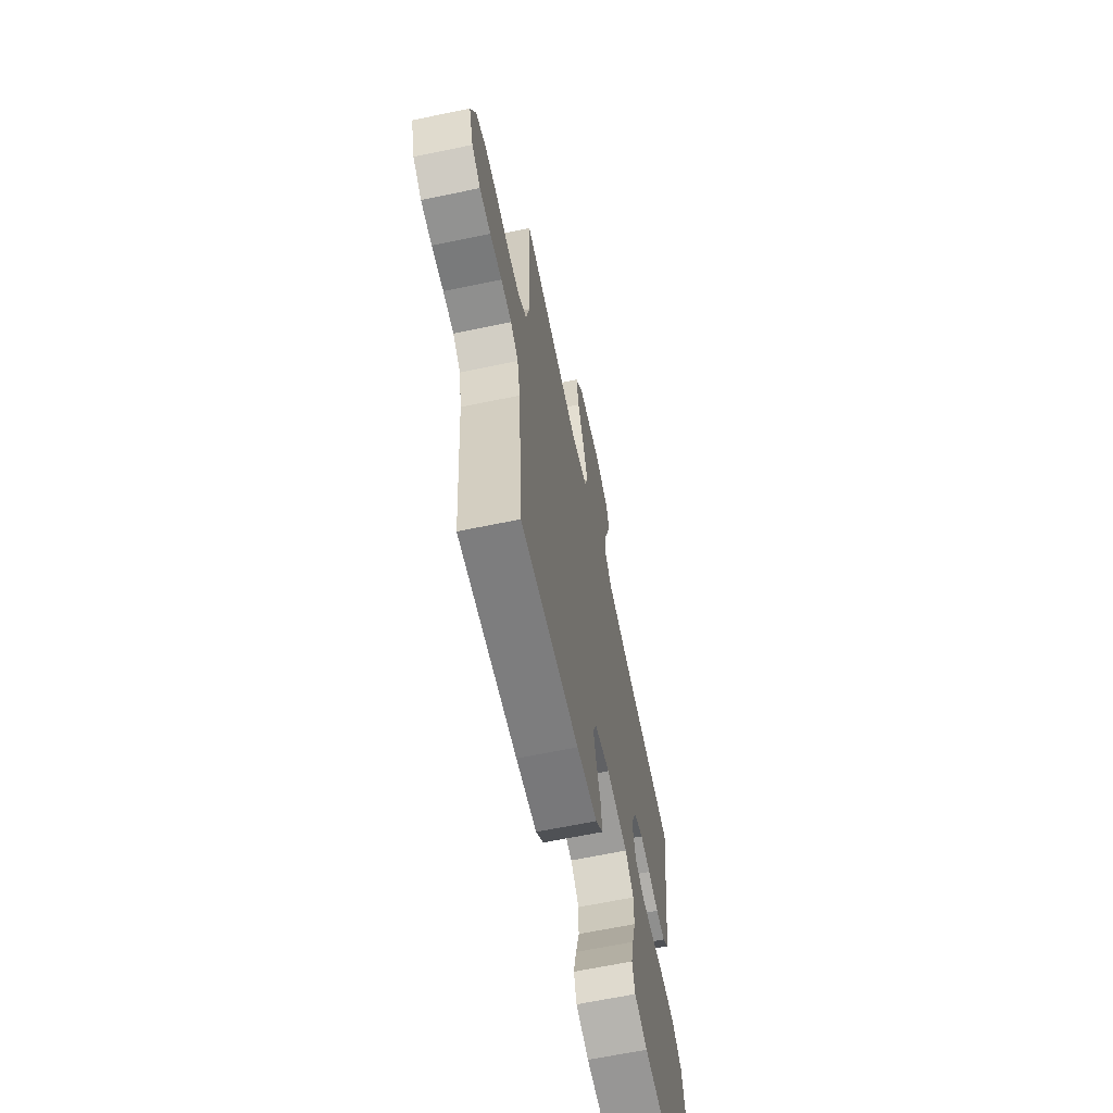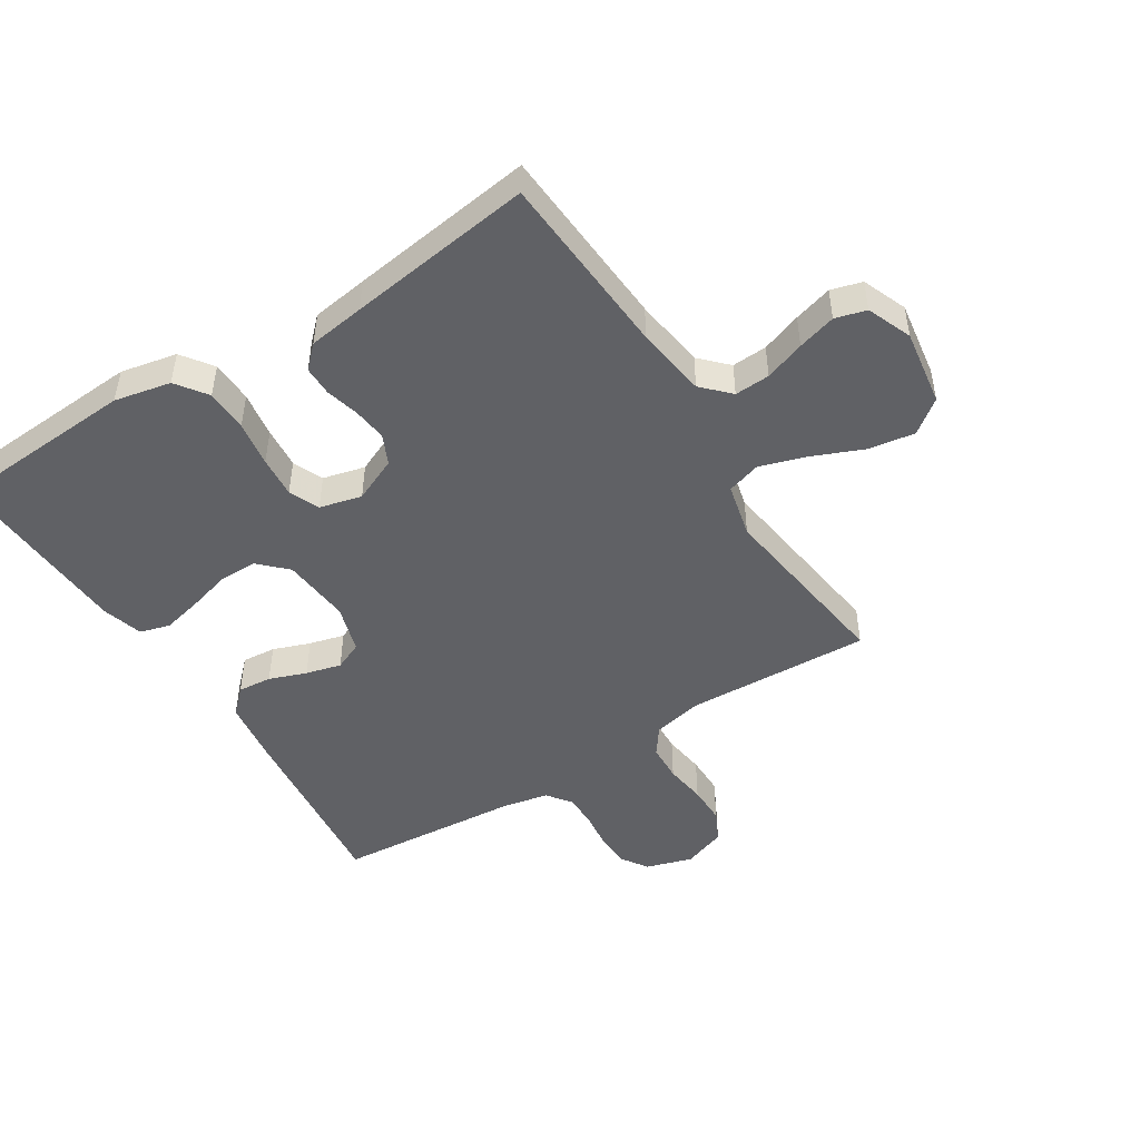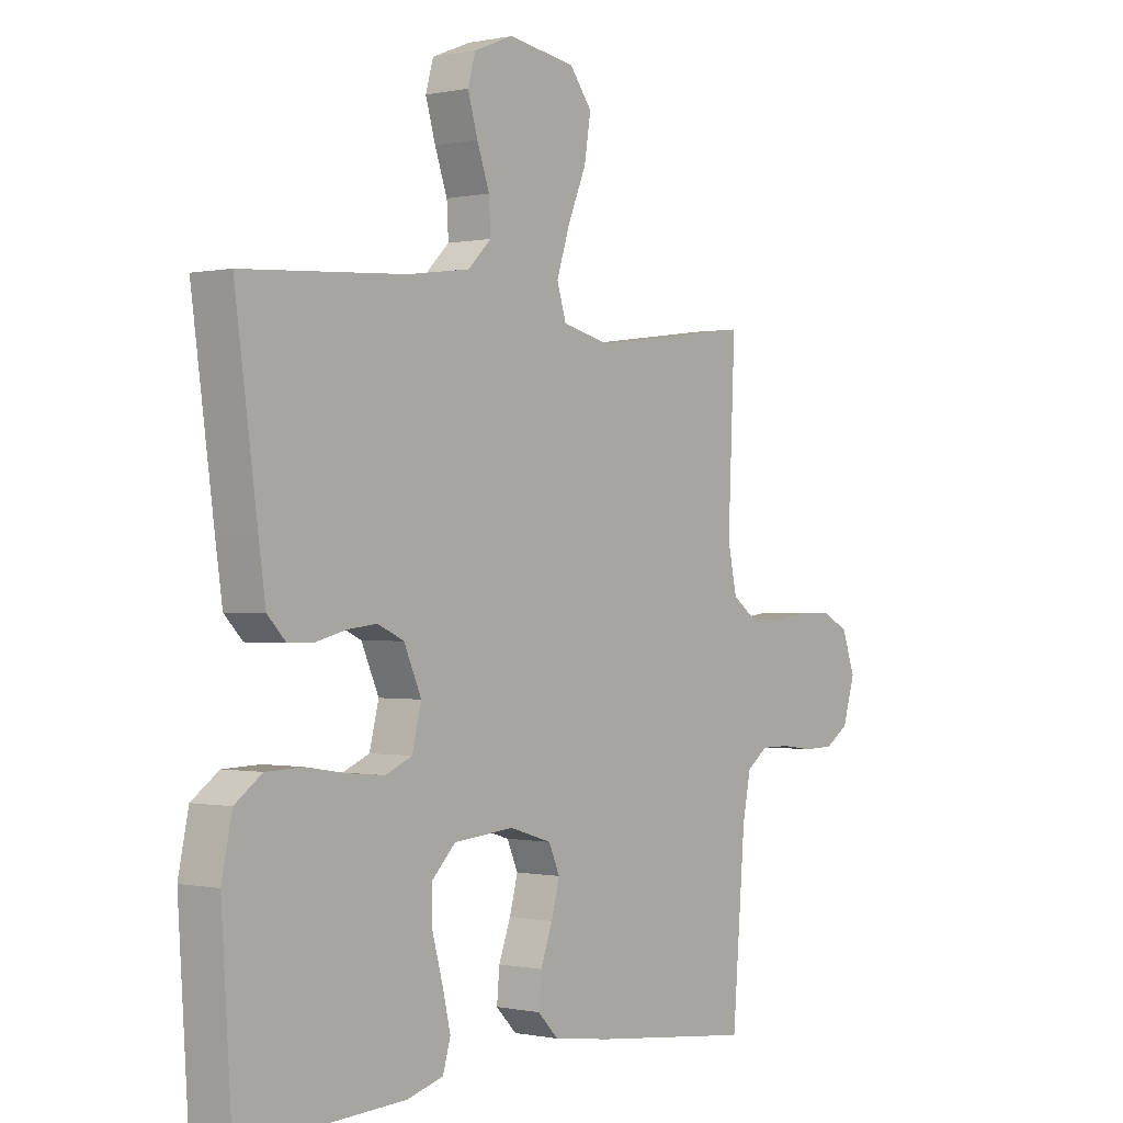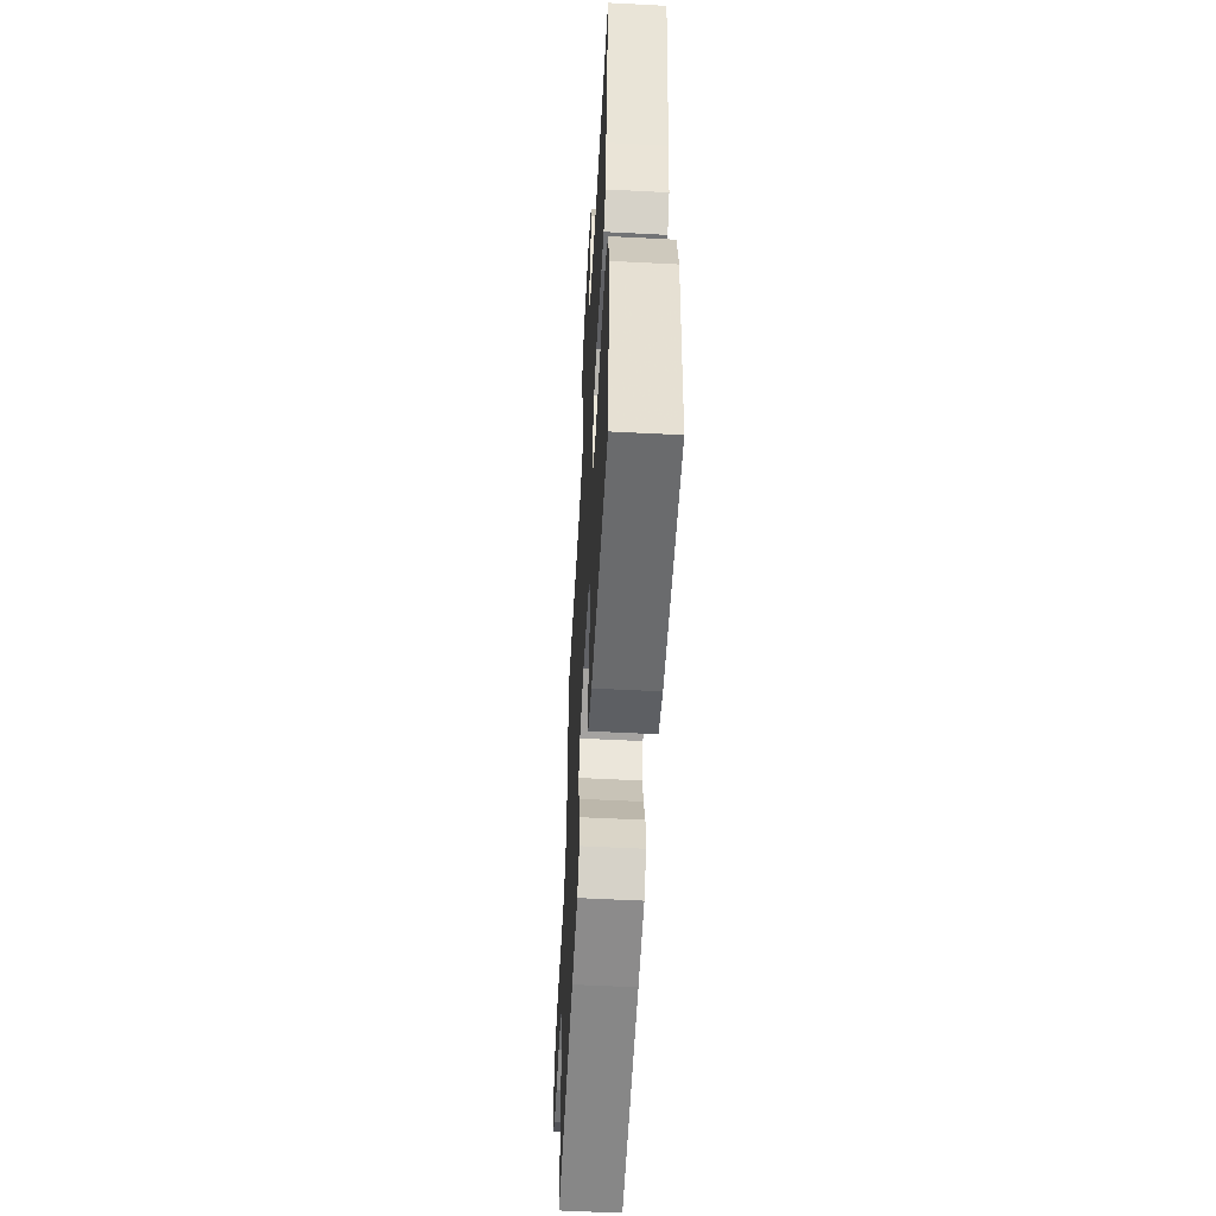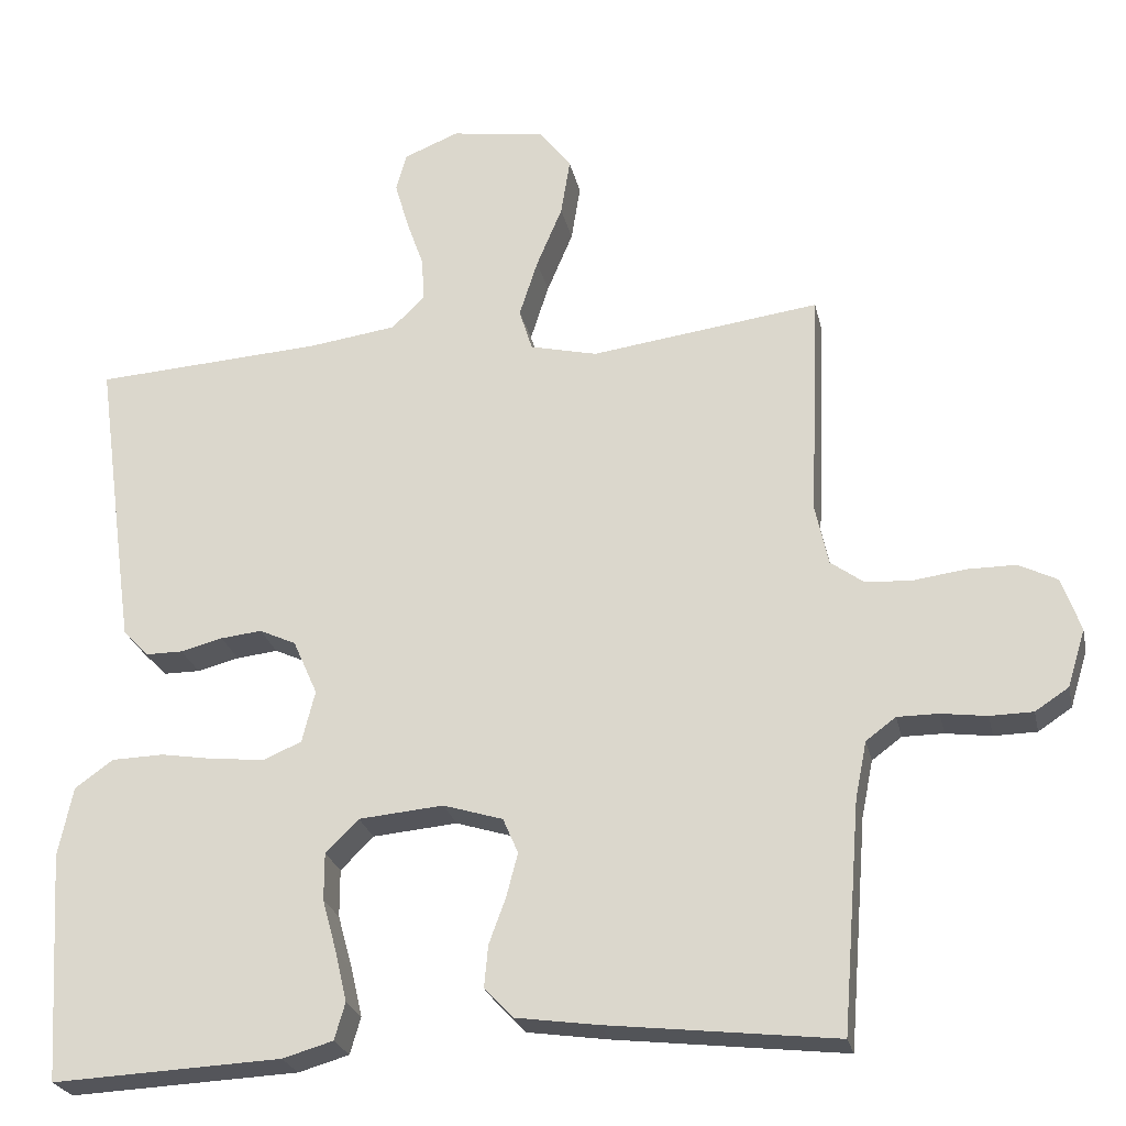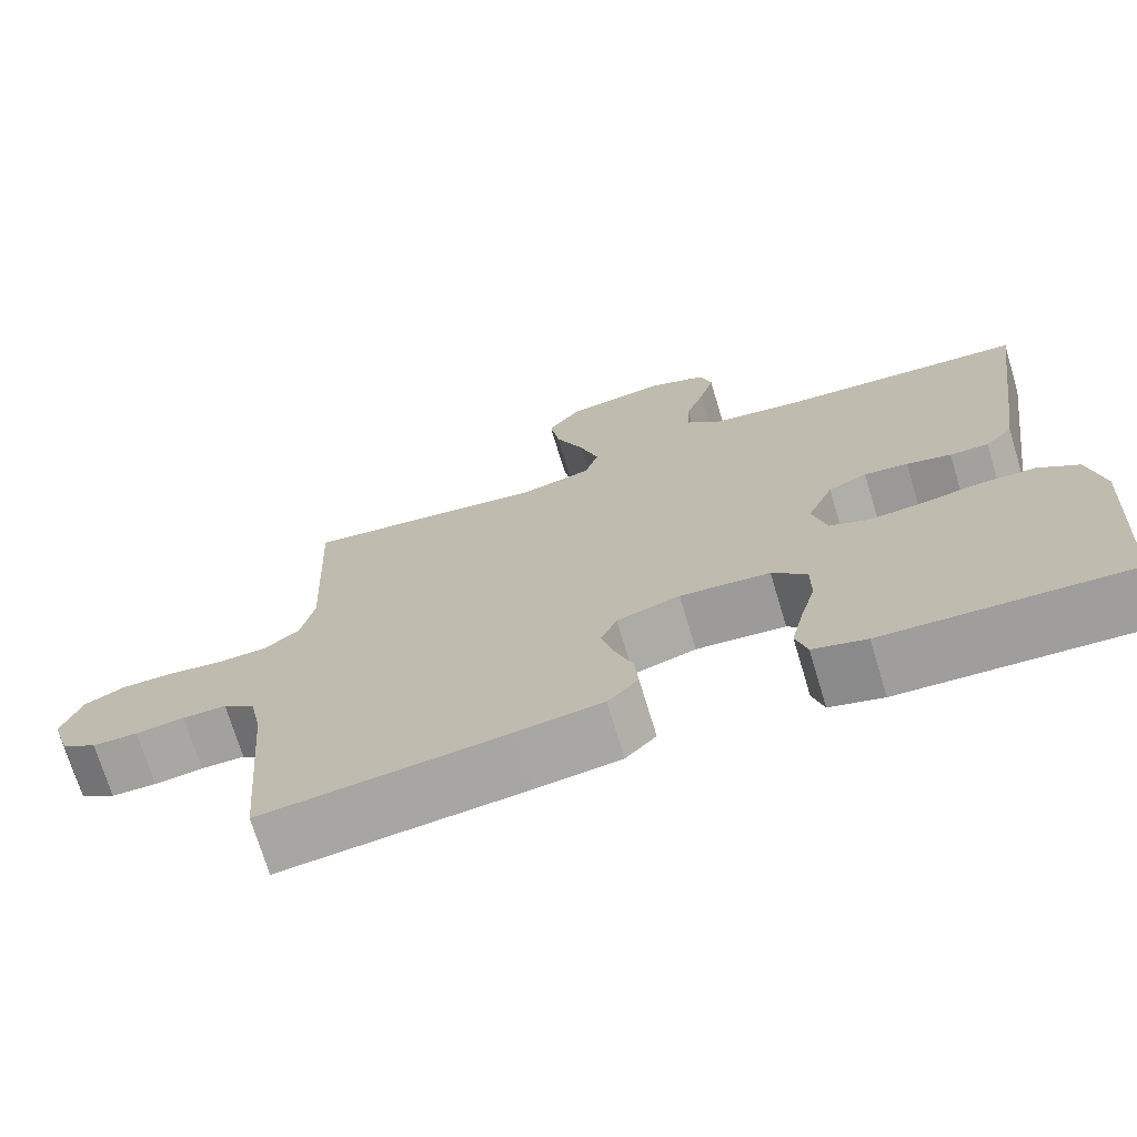
<metadata>
{"format":"obj","ext":"obj","renderer":"f3d","projection":"perspective","resolution":1024,"background":"white","views":[{"elev":-65.3,"azim":101.8,"up":"+Z"},{"elev":-48.0,"azim":-57.7,"up":"+Y"},{"elev":-0.2,"azim":-51.9,"up":"+Z"},{"elev":-55.9,"azim":-93.1,"up":"+Z"},{"elev":-24.6,"azim":12.1,"up":"+Z"},{"elev":-72.0,"azim":-163.2,"up":"+Z"}]}
</metadata>
<code>
v 0.5 0.07 -0.5
v 0.2 0.07 -0.466
v 0.094 0.07 -0.451
v 0.056 0.07 -0.412
v 0.061 0.07 -0.357
v 0.083 0.07 -0.297
v 0.098 0.07 -0.24
v 0.078 0.07 -0.194
v 0 0.07 -0.17
v -0.111 0.07 -0.18
v -0.154 0.07 -0.223
v -0.154 0.07 -0.285
v -0.135 0.07 -0.354
v -0.12 0.07 -0.419
v -0.134 0.07 -0.467
v -0.2 0.07 -0.486
v -0.5 0.07 -0.5
v -0.519 0.07 -0.2
v -0.5 0.07 -0.109
v -0.45 0.07 -0.073
v -0.382 0.07 -0.071
v -0.308 0.07 -0.083
v -0.241 0.07 -0.089
v -0.192 0.07 -0.068
v -0.175 0.07 0
v -0.207 0.07 0.072
v -0.255 0.07 0.094
v -0.309 0.07 0.088
v -0.364 0.07 0.074
v -0.412 0.07 0.074
v -0.446 0.07 0.109
v -0.459 0.07 0.2
v -0.5 0.07 0.5
v -0.2 0.07 0.519
v -0.085 0.07 0.535
v -0.042 0.07 0.577
v -0.045 0.07 0.634
v -0.068 0.07 0.699
v -0.086 0.07 0.761
v -0.072 0.07 0.811
v 0 0.07 0.84
v 0.124 0.07 0.821
v 0.165 0.07 0.767
v 0.153 0.07 0.692
v 0.119 0.07 0.611
v 0.095 0.07 0.536
v 0.112 0.07 0.481
v 0.2 0.07 0.46
v 0.5 0.07 0.5
v 0.487 0.07 0.2
v 0.504 0.07 0.121
v 0.548 0.07 0.089
v 0.609 0.07 0.086
v 0.676 0.07 0.095
v 0.74 0.07 0.095
v 0.79 0.07 0.07
v 0.815 0.07 0
v 0.792 0.07 -0.075
v 0.748 0.07 -0.104
v 0.692 0.07 -0.105
v 0.632 0.07 -0.097
v 0.578 0.07 -0.097
v 0.539 0.07 -0.126
v 0.524 0.07 -0.2
v 0.5 0 -0.5
v 0.2 0 -0.466
v 0.094 0 -0.451
v 0.056 0 -0.412
v 0.061 0 -0.357
v 0.083 0 -0.297
v 0.098 0 -0.24
v 0.078 0 -0.194
v 0 0 -0.17
v -0.111 0 -0.18
v -0.154 0 -0.223
v -0.154 0 -0.285
v -0.135 0 -0.354
v -0.12 0 -0.419
v -0.134 0 -0.467
v -0.2 0 -0.486
v -0.5 0 -0.5
v -0.519 0 -0.2
v -0.5 0 -0.109
v -0.45 0 -0.073
v -0.382 0 -0.071
v -0.308 0 -0.083
v -0.241 0 -0.089
v -0.192 0 -0.068
v -0.175 0 0
v -0.207 0 0.072
v -0.255 0 0.094
v -0.309 0 0.088
v -0.364 0 0.074
v -0.412 0 0.074
v -0.446 0 0.109
v -0.459 0 0.2
v -0.5 0 0.5
v -0.2 0 0.519
v -0.085 0 0.535
v -0.042 0 0.577
v -0.045 0 0.634
v -0.068 0 0.699
v -0.086 0 0.761
v -0.072 0 0.811
v 0 0 0.84
v 0.124 0 0.821
v 0.165 0 0.767
v 0.153 0 0.692
v 0.119 0 0.611
v 0.095 0 0.536
v 0.112 0 0.481
v 0.2 0 0.46
v 0.5 0 0.5
v 0.487 0 0.2
v 0.504 0 0.121
v 0.548 0 0.089
v 0.609 0 0.086
v 0.676 0 0.095
v 0.74 0 0.095
v 0.79 0 0.07
v 0.815 0 0
v 0.792 0 -0.075
v 0.748 0 -0.104
v 0.692 0 -0.105
v 0.632 0 -0.097
v 0.578 0 -0.097
v 0.539 0 -0.126
v 0.524 0 -0.2
f 59 60 61
f 58 59 61
f 57 58 61
f 56 57 61
f 55 56 61
f 54 55 61
f 53 54 61
f 52 53 61 62
f 51 52 62 63
f 48 49 50
f 51 63 64
f 50 51 64
f 48 50 64
f 47 48 64
f 43 44 45
f 42 43 45
f 41 42 45
f 40 41 45
f 39 40 45
f 38 39 45
f 37 38 45
f 36 37 45 46
f 35 36 46 47
f 32 33 34
f 31 32 34
f 30 31 34
f 29 30 34
f 28 29 34
f 34 35 47
f 28 34 47
f 27 28 47
f 20 21 22
f 19 20 22
f 18 19 22
f 17 18 22
f 16 17 22
f 15 16 22
f 14 15 22
f 13 14 22
f 12 13 22
f 11 12 22 23
f 10 11 23 24
f 4 5 6
f 3 4 6
f 2 3 6
f 1 2 6
f 64 1 6
f 64 6 7
f 26 27 47 64
f 25 26 64
f 9 10 24 25
f 8 9 25 64
f 7 8 64
f 125 124 123
f 125 123 122
f 125 122 121
f 125 121 120
f 125 120 119
f 125 119 118
f 125 118 117
f 126 125 117 116
f 127 126 116 115
f 114 113 112
f 128 127 115
f 128 115 114
f 128 114 112
f 128 112 111
f 109 108 107
f 109 107 106
f 109 106 105
f 109 105 104
f 109 104 103
f 109 103 102
f 109 102 101
f 110 109 101 100
f 111 110 100 99
f 98 97 96
f 98 96 95
f 98 95 94
f 98 94 93
f 98 93 92
f 111 99 98
f 111 98 92
f 111 92 91
f 86 85 84
f 86 84 83
f 86 83 82
f 86 82 81
f 86 81 80
f 86 80 79
f 86 79 78
f 86 78 77
f 86 77 76
f 87 86 76 75
f 88 87 75 74
f 70 69 68
f 70 68 67
f 70 67 66
f 70 66 65
f 70 65 128
f 71 70 128
f 128 111 91 90
f 128 90 89
f 89 88 74 73
f 128 89 73 72
f 128 72 71
f 1 65 66 2
f 2 66 67 3
f 3 67 68 4
f 4 68 69 5
f 5 69 70 6
f 6 70 71 7
f 7 71 72 8
f 8 72 73 9
f 9 73 74 10
f 10 74 75 11
f 11 75 76 12
f 12 76 77 13
f 13 77 78 14
f 14 78 79 15
f 15 79 80 16
f 16 80 81 17
f 17 81 82 18
f 18 82 83 19
f 19 83 84 20
f 20 84 85 21
f 21 85 86 22
f 22 86 87 23
f 23 87 88 24
f 24 88 89 25
f 25 89 90 26
f 26 90 91 27
f 27 91 92 28
f 28 92 93 29
f 29 93 94 30
f 30 94 95 31
f 31 95 96 32
f 32 96 97 33
f 33 97 98 34
f 34 98 99 35
f 35 99 100 36
f 36 100 101 37
f 37 101 102 38
f 38 102 103 39
f 39 103 104 40
f 40 104 105 41
f 41 105 106 42
f 42 106 107 43
f 43 107 108 44
f 44 108 109 45
f 45 109 110 46
f 46 110 111 47
f 47 111 112 48
f 48 112 113 49
f 49 113 114 50
f 50 114 115 51
f 51 115 116 52
f 52 116 117 53
f 53 117 118 54
f 54 118 119 55
f 55 119 120 56
f 56 120 121 57
f 57 121 122 58
f 58 122 123 59
f 59 123 124 60
f 60 124 125 61
f 61 125 126 62
f 62 126 127 63
f 63 127 128 64
f 64 128 65 1

</code>
